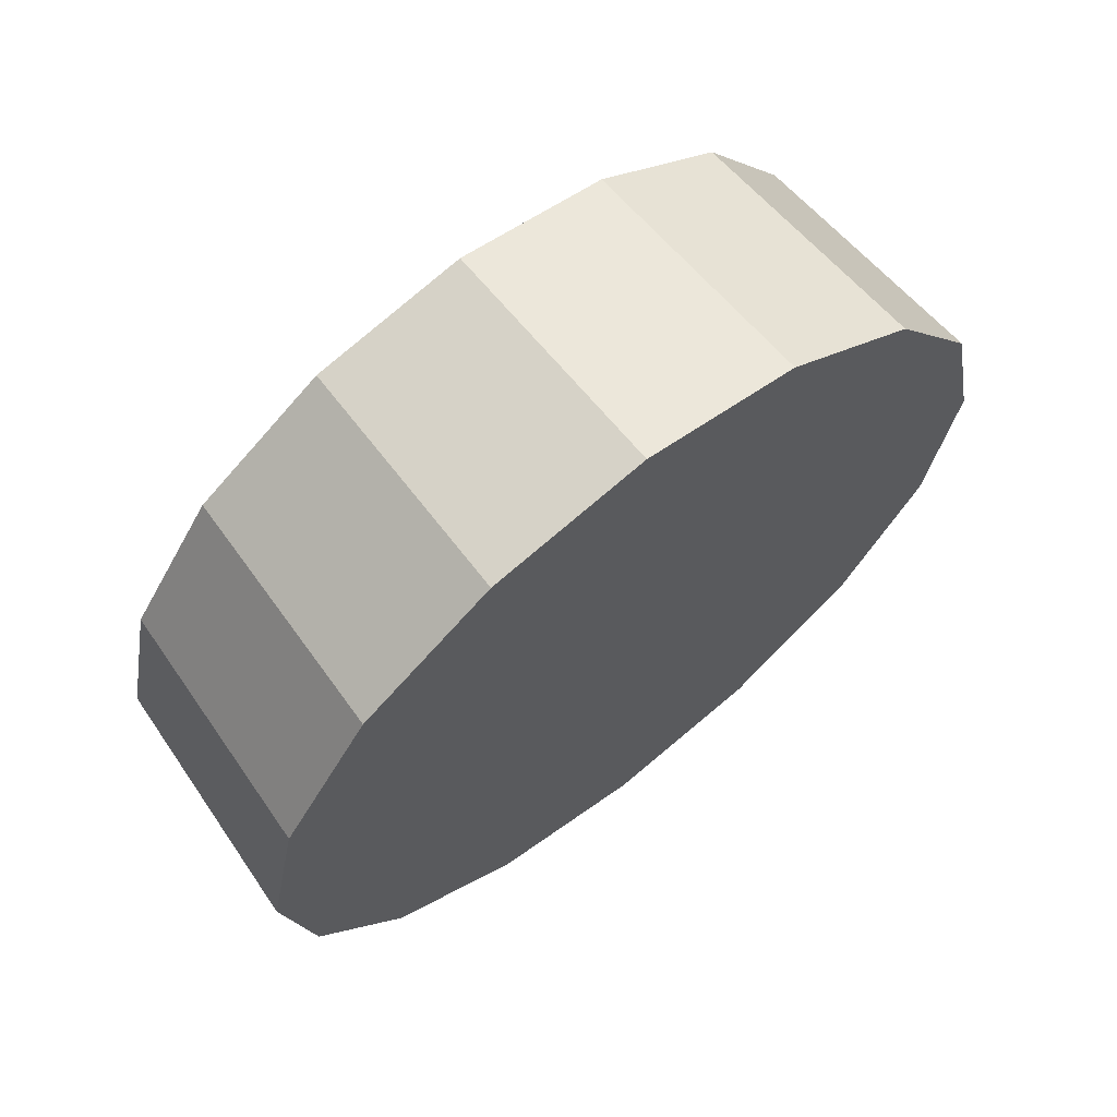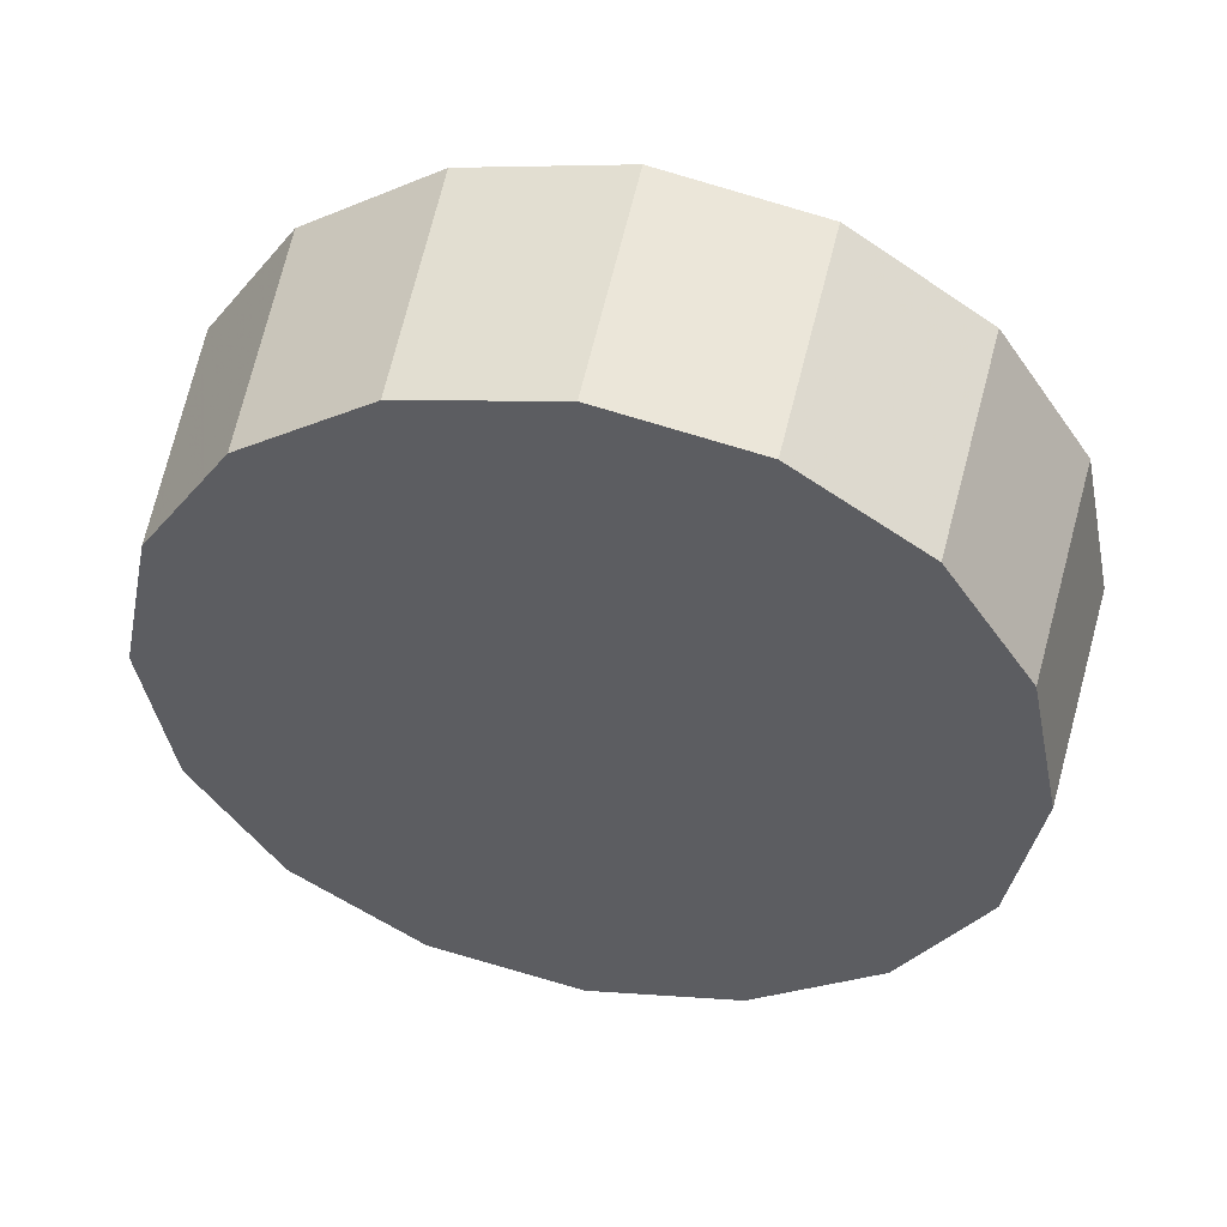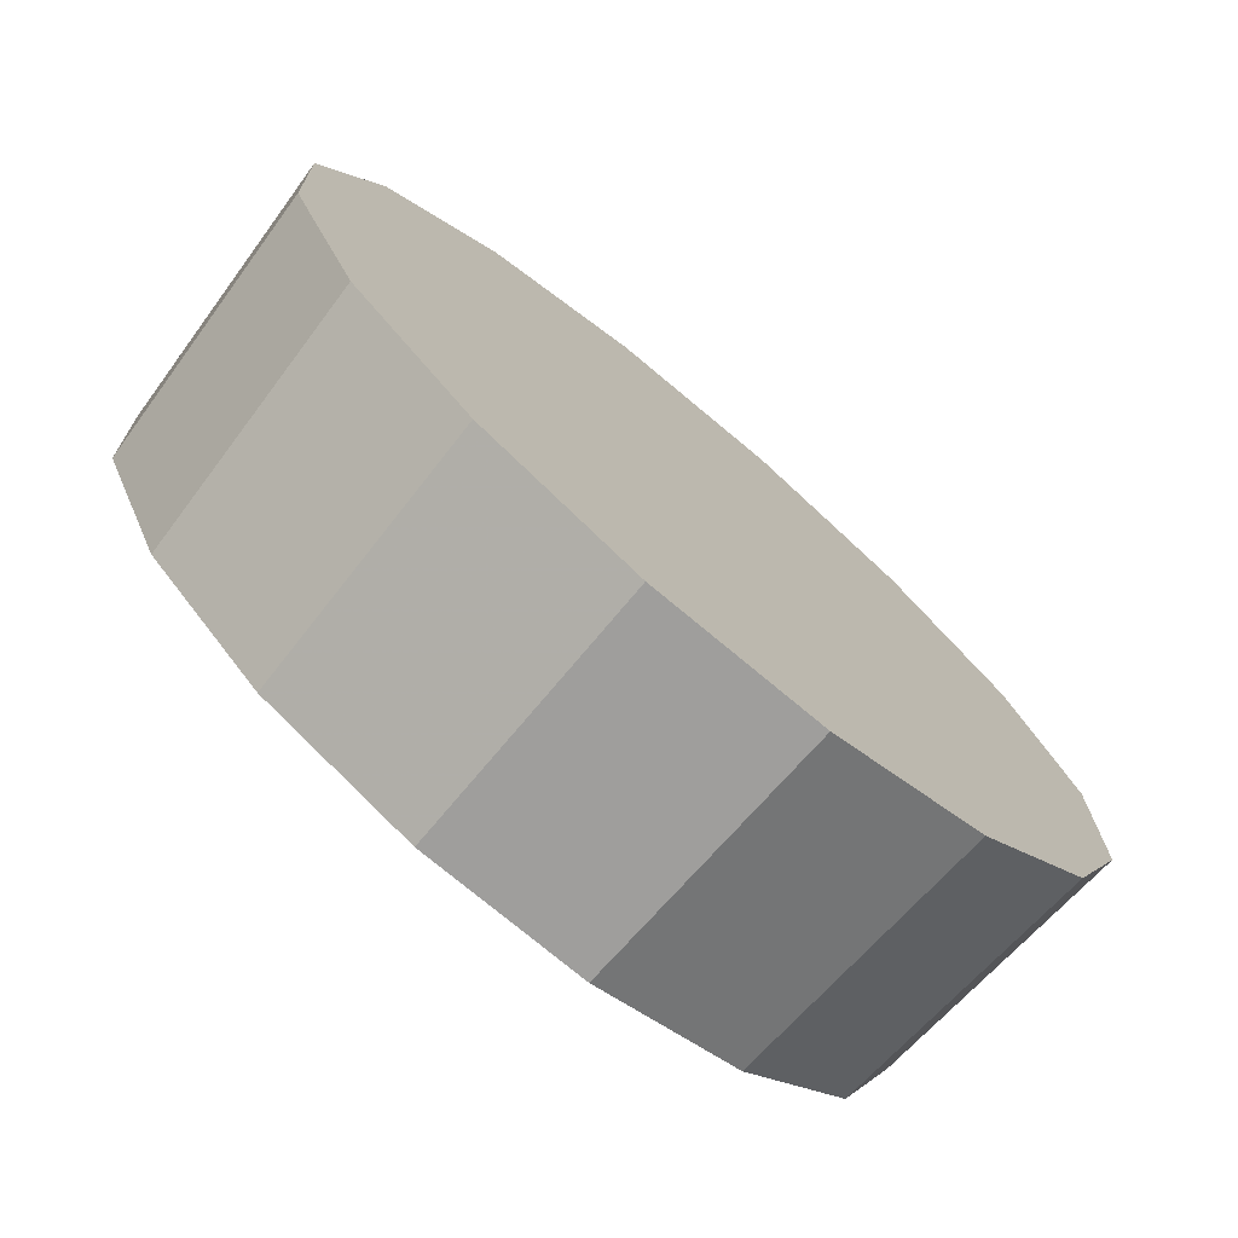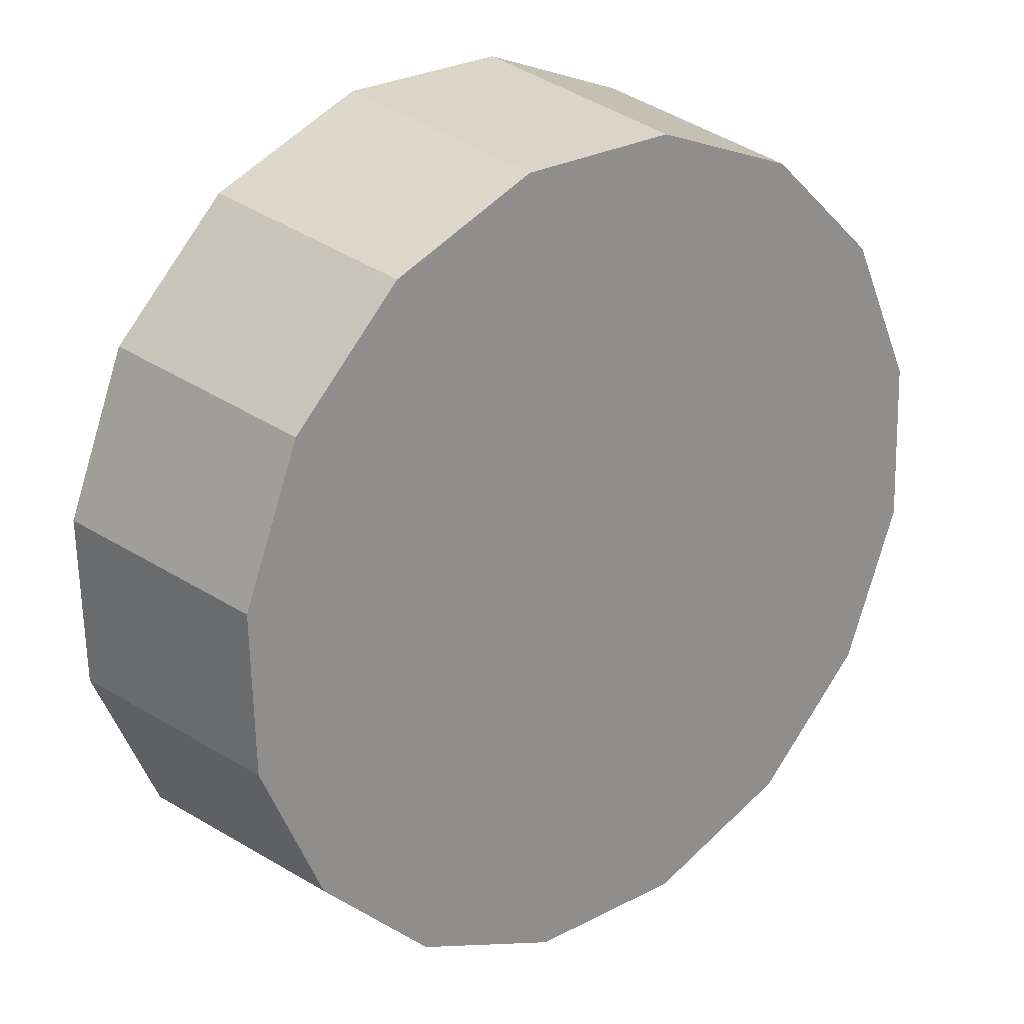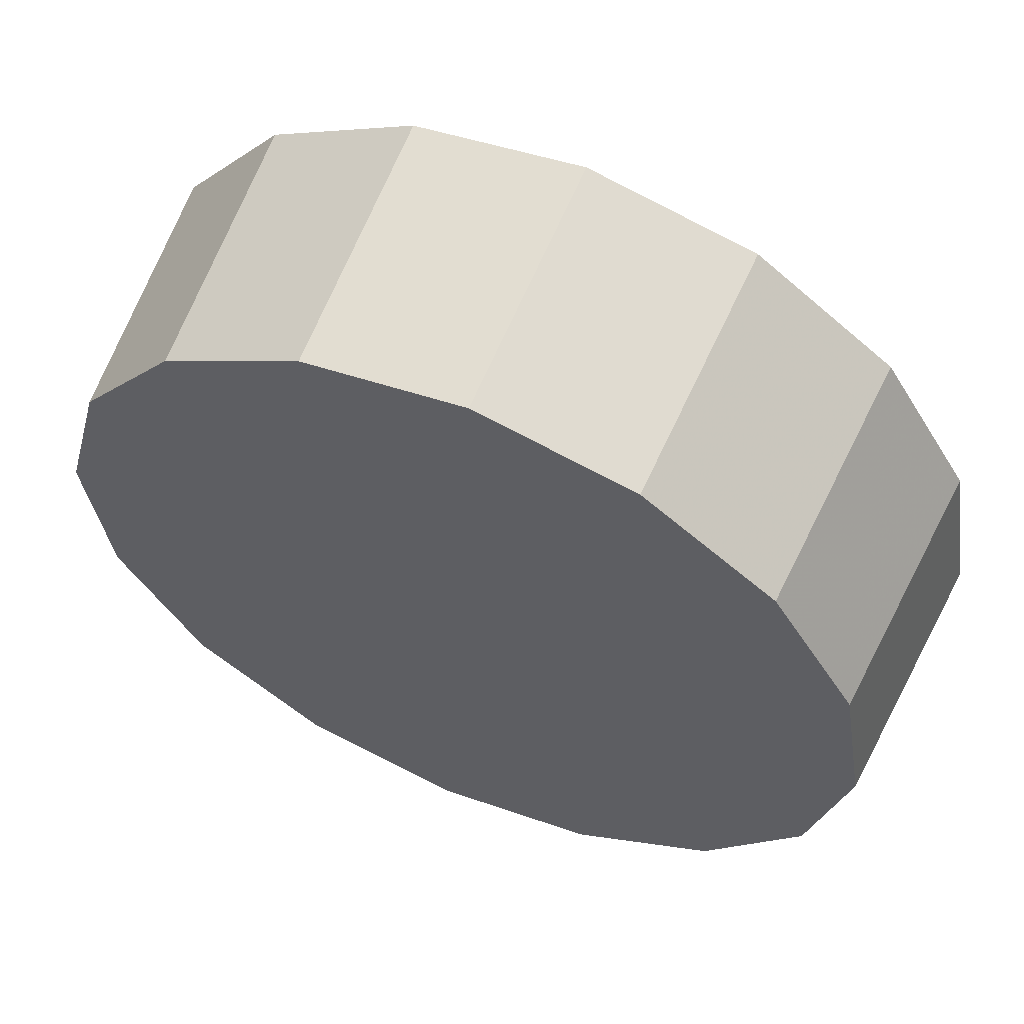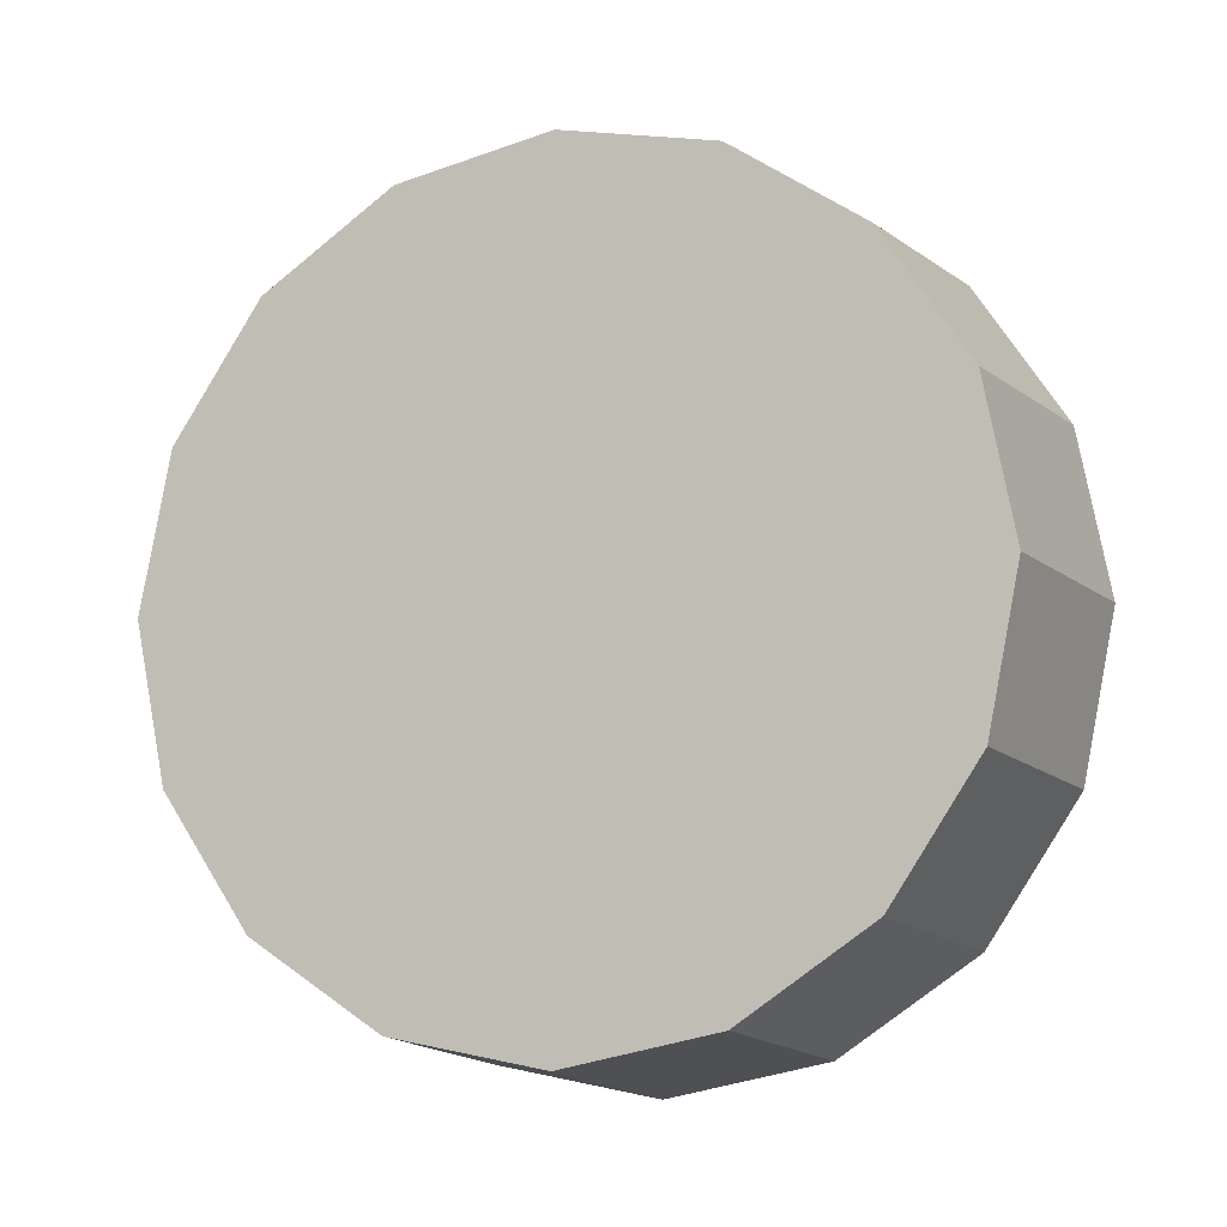
<metadata>
{"format":"obj","ext":"obj","renderer":"f3d","projection":"perspective","resolution":1024,"background":"white","views":[{"elev":67.0,"azim":-173.3,"up":"+Z"},{"elev":49.8,"azim":56.6,"up":"+Z"},{"elev":-7.5,"azim":-155.6,"up":"+Y"},{"elev":-41.3,"azim":26.7,"up":"+Y"},{"elev":-69.4,"azim":-123.6,"up":"+Y"},{"elev":-10.3,"azim":67.2,"up":"+Z"}]}
</metadata>
<code>
v 1.904 -1.478 2.041
v 1.916 -1.465 2.014
v 1.921 -1.461 1.982
v 1.916 -1.465 1.949
v 1.904 -1.478 1.922
v 1.884 -1.497 1.904
v 1.861 -1.52 1.897
v 1.839 -1.543 1.904
v 1.819 -1.562 1.922
v 1.806 -1.575 1.949
v 1.802 -1.58 1.982
v 1.806 -1.575 2.014
v 1.819 -1.562 2.041
v 1.839 -1.543 2.06
v 1.861 -1.52 2.066
v 1.884 -1.497 2.06
v 1.861 -1.52 1.982
v 1.861 -1.52 1.982
v 1.861 -1.52 1.982
v 1.861 -1.52 1.982
v 1.861 -1.52 1.982
v 1.861 -1.52 1.982
v 1.861 -1.52 1.982
v 1.861 -1.52 1.982
v 1.861 -1.52 1.982
v 1.861 -1.52 1.982
v 1.861 -1.52 1.982
v 1.861 -1.52 1.982
v 1.861 -1.52 1.982
v 1.861 -1.52 1.982
v 1.861 -1.52 1.982
v 1.861 -1.52 1.982
v 1.868 -1.439 2.044
v 1.882 -1.426 2.015
v 1.887 -1.421 1.982
v 1.882 -1.426 1.948
v 1.868 -1.439 1.919
v 1.848 -1.459 1.9
v 1.824 -1.483 1.894
v 1.8 -1.507 1.9
v 1.78 -1.527 1.919
v 1.767 -1.541 1.948
v 1.762 -1.545 1.982
v 1.767 -1.541 2.015
v 1.78 -1.527 2.044
v 1.8 -1.507 2.063
v 1.824 -1.483 2.07
v 1.848 -1.459 2.063
v 1.824 -1.483 1.982
v 1.824 -1.483 1.982
v 1.824 -1.483 1.982
v 1.824 -1.483 1.982
v 1.824 -1.483 1.982
v 1.824 -1.483 1.982
v 1.824 -1.483 1.982
v 1.824 -1.483 1.982
v 1.824 -1.483 1.982
v 1.824 -1.483 1.982
v 1.824 -1.483 1.982
v 1.824 -1.483 1.982
v 1.824 -1.483 1.982
v 1.824 -1.483 1.982
v 1.824 -1.483 1.982
v 1.824 -1.483 1.982
f 33 34 49
f 49 34 50
f 34 35 50
f 50 35 51
f 35 36 51
f 51 36 52
f 36 37 52
f 52 37 53
f 37 38 53
f 53 38 54
f 38 39 54
f 54 39 55
f 39 40 55
f 55 40 56
f 40 41 56
f 56 41 57
f 41 42 57
f 57 42 58
f 42 43 58
f 58 43 59
f 43 44 59
f 59 44 60
f 44 45 60
f 60 45 61
f 45 46 61
f 61 46 62
f 46 47 62
f 62 47 63
f 47 48 63
f 63 48 64
f 48 33 64
f 64 33 49
f 2 1 17
f 2 17 18
f 3 2 18
f 3 18 19
f 4 3 19
f 4 19 20
f 5 4 20
f 5 20 21
f 6 5 21
f 6 21 22
f 7 6 22
f 7 22 23
f 8 7 23
f 8 23 24
f 9 8 24
f 9 24 25
f 10 9 25
f 10 25 26
f 11 10 26
f 11 26 27
f 12 11 27
f 12 27 28
f 13 12 28
f 13 28 29
f 14 13 29
f 14 29 30
f 15 14 30
f 15 30 31
f 16 15 31
f 16 31 32
f 1 16 32
f 1 32 17
f 49 50 17
f 17 50 18
f 50 51 18
f 18 51 19
f 51 52 19
f 19 52 20
f 52 53 20
f 20 53 21
f 53 54 21
f 21 54 22
f 54 55 22
f 22 55 23
f 55 56 23
f 23 56 24
f 56 57 24
f 24 57 25
f 57 58 25
f 25 58 26
f 58 59 26
f 26 59 27
f 59 60 27
f 27 60 28
f 60 61 28
f 28 61 29
f 61 62 29
f 29 62 30
f 62 63 30
f 30 63 31
f 63 64 31
f 31 64 32
f 64 49 32
f 32 49 17
f 1 2 33
f 33 2 34
f 2 3 34
f 34 3 35
f 3 4 35
f 35 4 36
f 4 5 36
f 36 5 37
f 5 6 37
f 37 6 38
f 6 7 38
f 38 7 39
f 7 8 39
f 39 8 40
f 8 9 40
f 40 9 41
f 9 10 41
f 41 10 42
f 10 11 42
f 42 11 43
f 11 12 43
f 43 12 44
f 12 13 44
f 44 13 45
f 13 14 45
f 45 14 46
f 14 15 46
f 46 15 47
f 15 16 47
f 47 16 48
f 16 1 48
f 48 1 33

</code>
